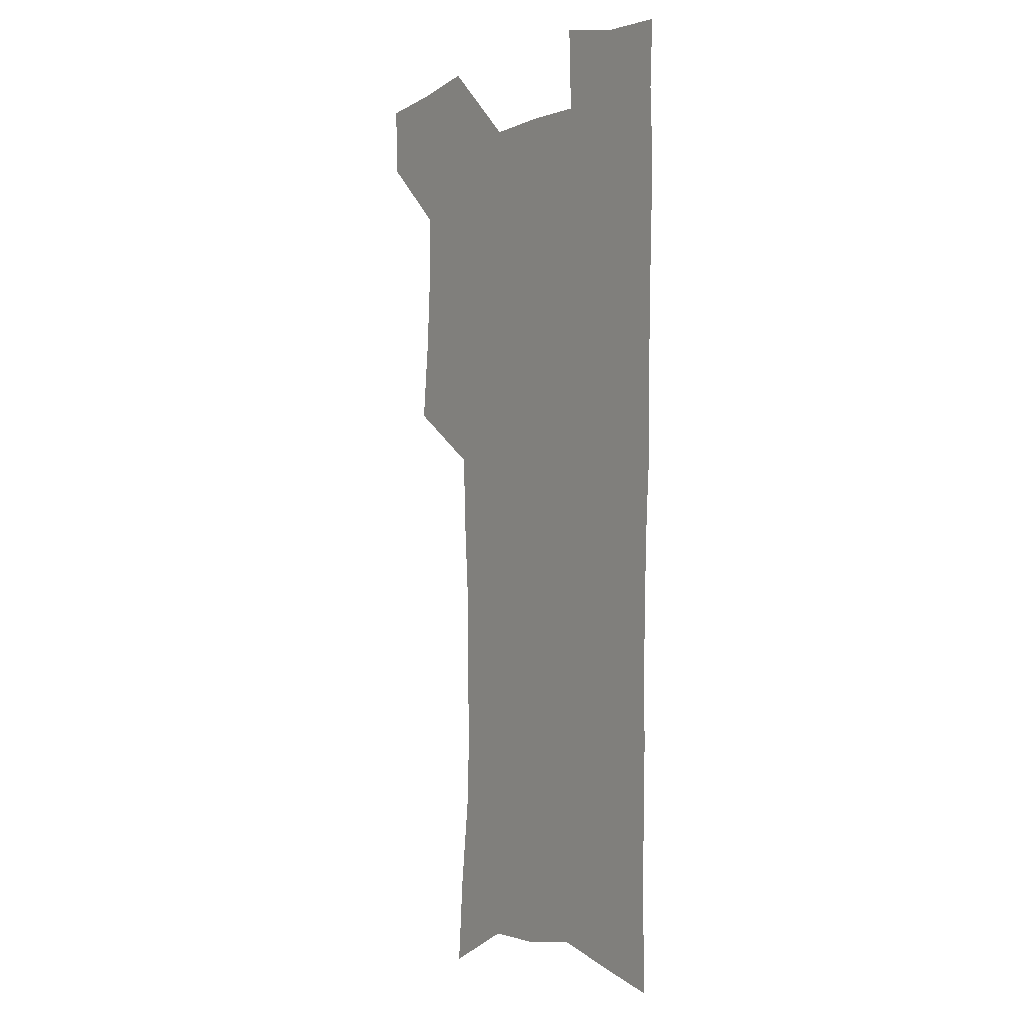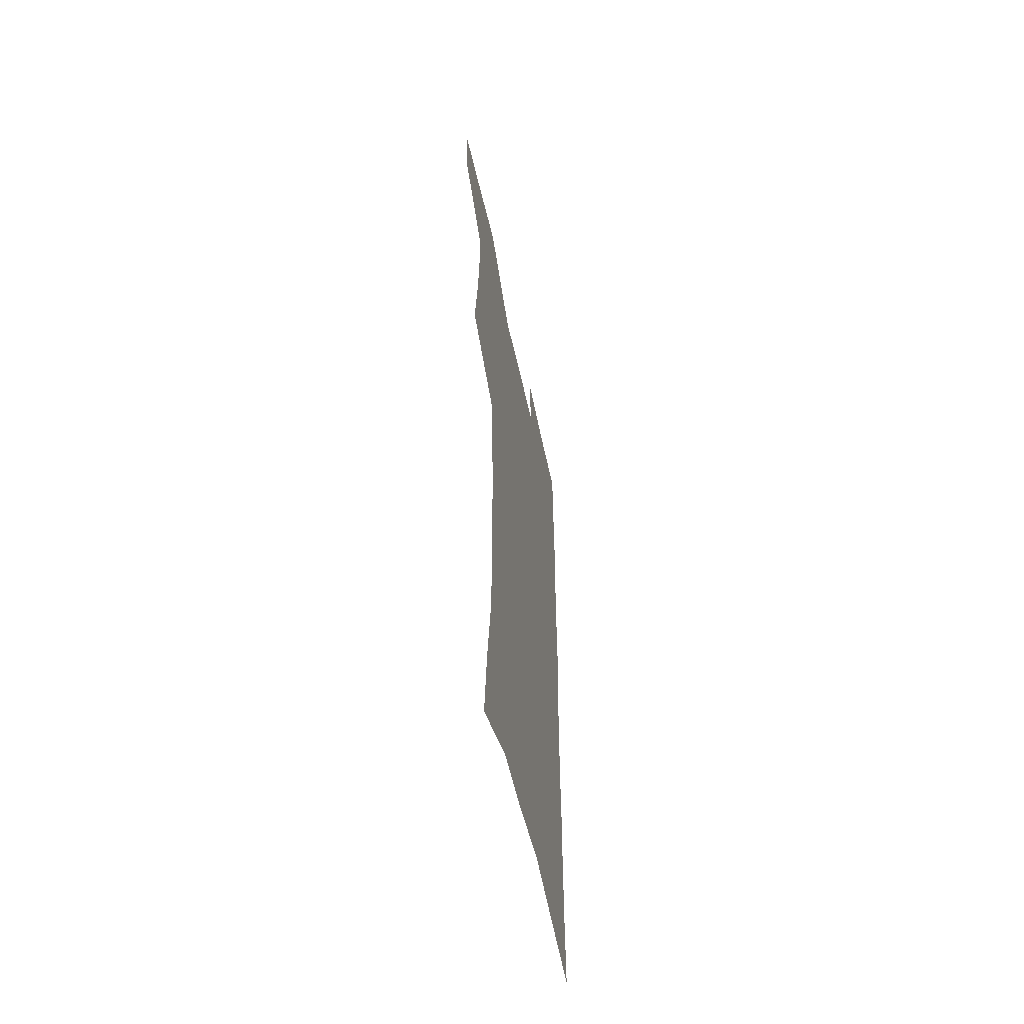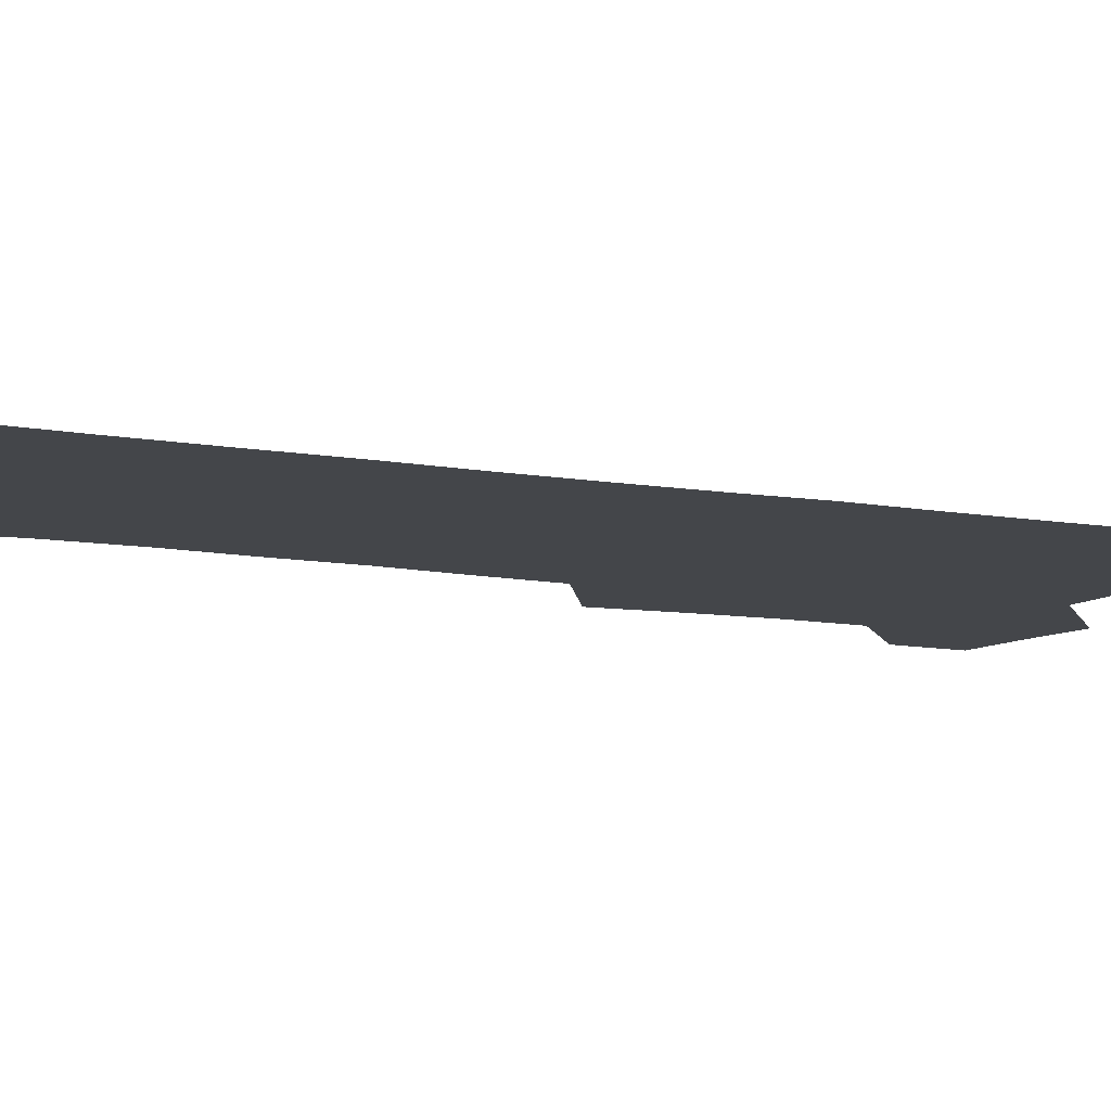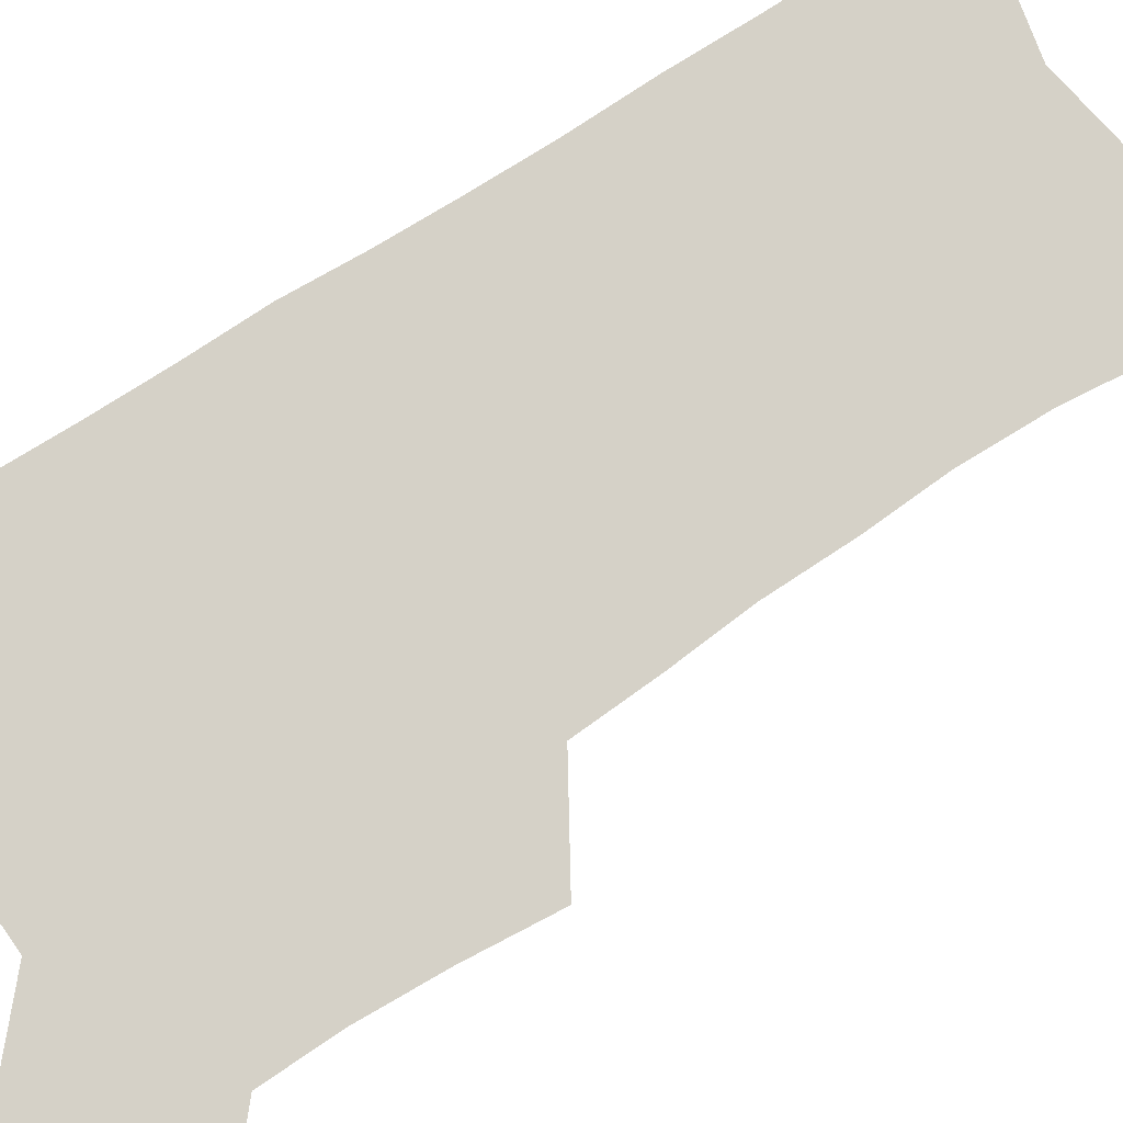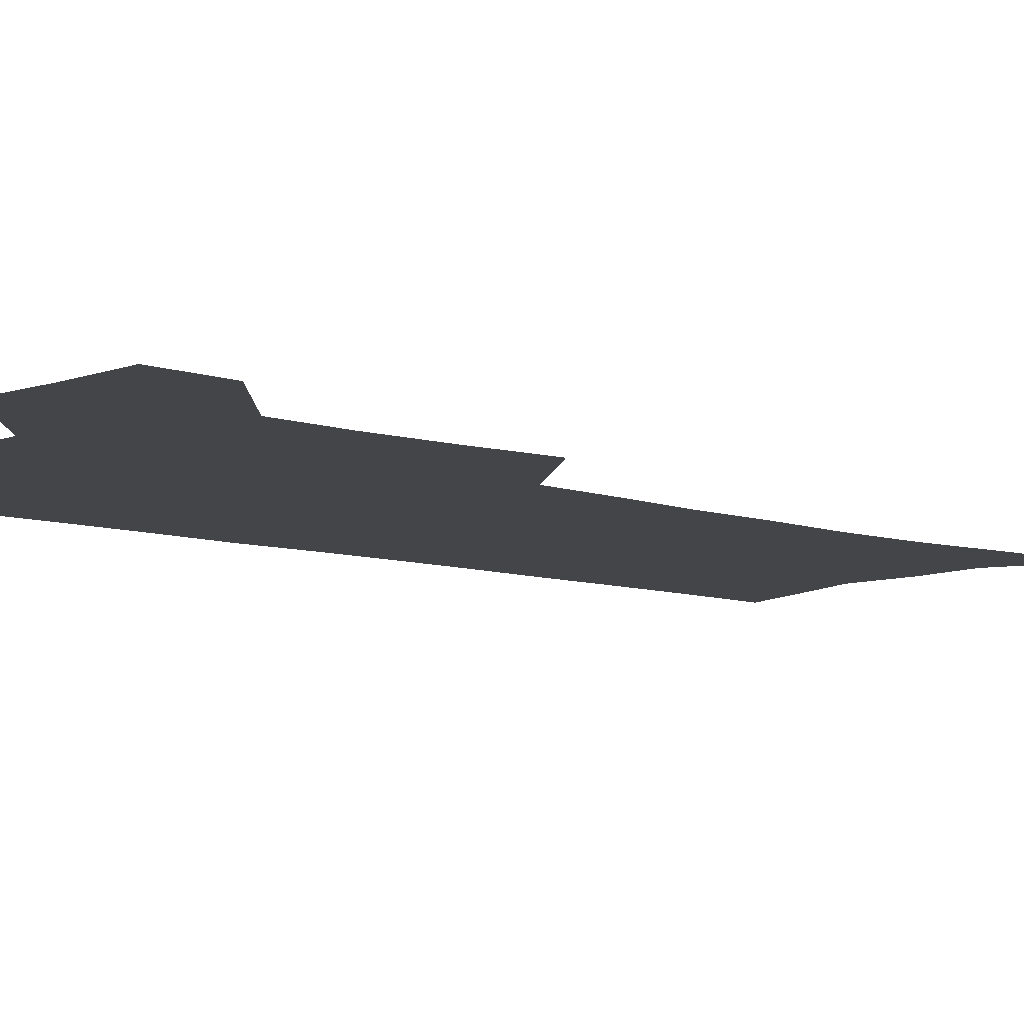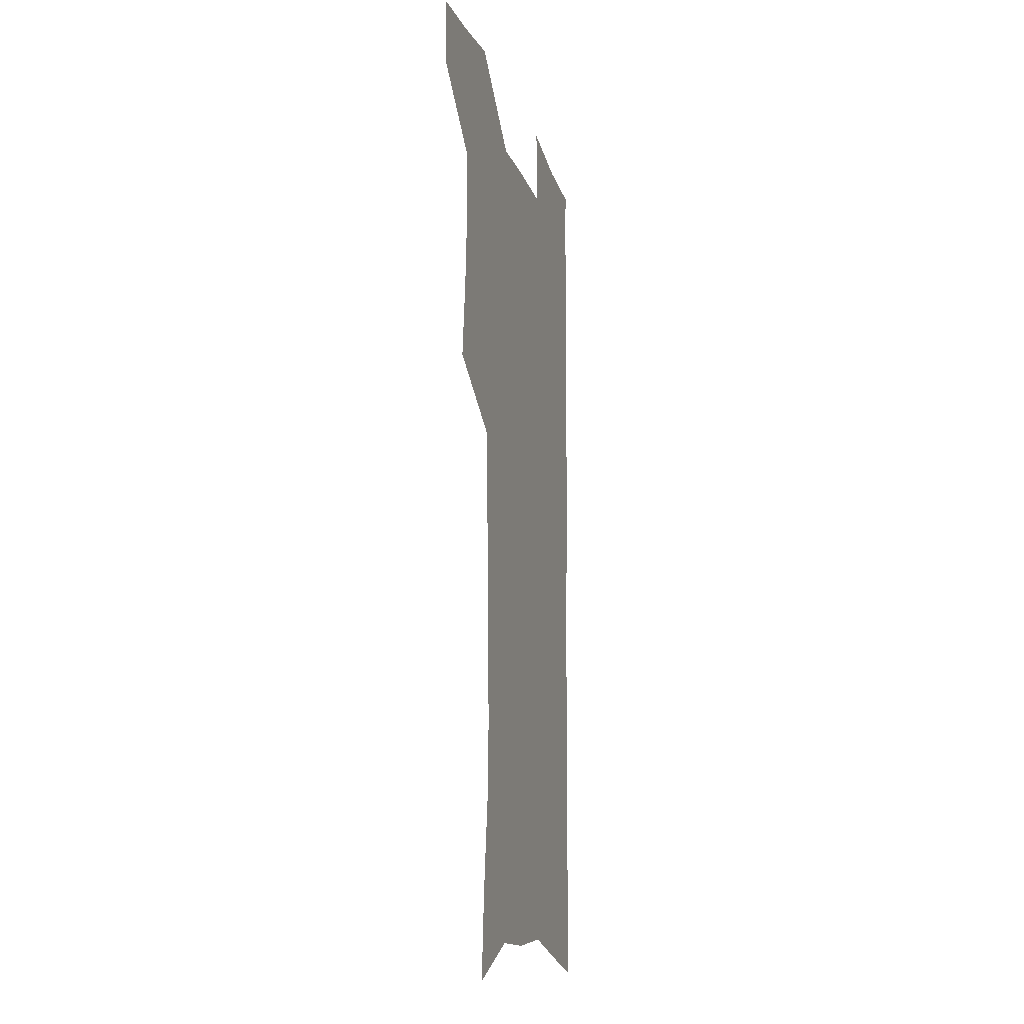
<metadata>
{"format":"obj","ext":"obj","renderer":"f3d","projection":"perspective","resolution":1024,"background":"white","views":[{"elev":-1.1,"azim":56.6,"up":"+Y"},{"elev":-59.0,"azim":-77.4,"up":"+Y"},{"elev":-9.6,"azim":63.3,"up":"+Z"},{"elev":78.7,"azim":-123.3,"up":"+Z"},{"elev":-9.1,"azim":-130.7,"up":"+Z"},{"elev":-16.0,"azim":-74.3,"up":"+Y"}]}
</metadata>
<code>
v 480.7 535.6 0
v 480.2 564.6 0
v 507.3 412 0
v 510.7 445.7 0
v 512.7 477.3 0
v 512.4 507.1 0
v 514.1 536.4 0
v 509.7 567.4 0
v 539.9 154.6 0
v 542.7 191.1 0
v 547.4 229.5 0
v 548.5 262.9 0
v 547.2 293.2 0
v 547.3 326.8 0
v 545.2 357.5 0
v 543.9 389.1 0
v 544.8 421.4 0
v 544.9 451.3 0
v 545.5 480.7 0
v 547.4 509.5 0
v 544.1 538.5 0
v 538.5 571.8 0
v 573.4 171.9 0
v 576.6 209.5 0
v 577.6 242.8 0
v 577.3 273.7 0
v 575.8 302.8 0
v 576.3 336 0
v 576.2 367.3 0
v 575.9 397.3 0
v 575.2 426 0
v 575.9 455.2 0
v 575.5 482.9 0
v 575.6 510.5 0
v 574.6 538.5 0
v 600.1 172.4 0
v 603.4 217.1 0
v 603.8 248.6 0
v 603.3 278.2 0
v 603.6 310.6 0
v 603.3 340.9 0
v 603.2 370.8 0
v 603.1 399.6 0
v 603.2 428.5 0
v 603.5 456.5 0
v 603.8 484 0
v 603.6 511 0
v 603 539.5 0
v 627.8 176.9 0
v 628.5 216.1 0
v 629 248.2 0
v 628.9 280.6 0
v 629.2 309.9 0
v 629.1 341.7 0
v 629.3 371 0
v 629.6 399.6 0
v 630 428 0
v 630.4 456.2 0
v 630.8 483.7 0
v 631.2 511 0
v 631.6 538.9 0
v 630.4 573.3 0
v 655.4 170.7 0
v 654.3 212.1 0
v 655.5 242.4 0
v 654.8 276.8 0
v 654.9 308.1 0
v 655.3 338.4 0
v 655.7 368.3 0
v 656.4 397.4 0
v 657.3 426 0
v 658 454.5 0
v 658.5 482.6 0
v 658.5 510.5 0
v 659.9 537.4 0
v 661.4 566.9 0
v 683.3 164.9 0
v 682.8 201.6 0
v 683.2 234.5 0
v 683.9 266.3 0
v 683.7 298.9 0
v 684.4 329.9 0
v 685.5 360.2 0
v 687.5 389.6 0
v 687.4 420.5 0
v 687.9 450.4 0
v 688.9 479.4 0
v 689.7 508.2 0
v 688.5 537.2 0
v 689.7 565.1 0
f 6 7 1
f 1 7 2
f 7 8 2
f 16 17 3
f 3 17 4
f 17 18 4
f 4 18 5
f 18 19 5
f 5 19 6
f 19 20 6
f 6 20 7
f 20 21 7
f 7 21 8
f 21 22 8
f 9 23 10
f 23 24 10
f 10 24 11
f 24 25 11
f 11 25 12
f 25 26 12
f 12 26 13
f 26 27 13
f 13 27 14
f 27 28 14
f 14 28 15
f 28 29 15
f 15 29 16
f 29 30 16
f 16 30 17
f 30 31 17
f 17 31 18
f 31 32 18
f 18 32 19
f 32 33 19
f 19 33 20
f 33 34 20
f 20 34 21
f 34 35 21
f 21 35 22
f 23 36 24
f 36 37 24
f 24 37 25
f 37 38 25
f 25 38 26
f 38 39 26
f 26 39 27
f 39 40 27
f 27 40 28
f 40 41 28
f 28 41 29
f 41 42 29
f 29 42 30
f 42 43 30
f 30 43 31
f 43 44 31
f 31 44 32
f 44 45 32
f 32 45 33
f 45 46 33
f 33 46 34
f 46 47 34
f 34 47 35
f 47 48 35
f 36 49 37
f 49 50 37
f 37 50 38
f 50 51 38
f 38 51 39
f 51 52 39
f 39 52 40
f 52 53 40
f 40 53 41
f 53 54 41
f 41 54 42
f 54 55 42
f 42 55 43
f 55 56 43
f 43 56 44
f 56 57 44
f 44 57 45
f 57 58 45
f 45 58 46
f 58 59 46
f 46 59 47
f 59 60 47
f 47 60 48
f 60 61 48
f 49 63 50
f 63 64 50
f 50 64 51
f 64 65 51
f 51 65 52
f 65 66 52
f 52 66 53
f 66 67 53
f 53 67 54
f 67 68 54
f 54 68 55
f 68 69 55
f 55 69 56
f 69 70 56
f 56 70 57
f 70 71 57
f 57 71 58
f 71 72 58
f 58 72 59
f 72 73 59
f 59 73 60
f 73 74 60
f 60 74 61
f 74 75 61
f 61 75 62
f 75 76 62
f 63 77 64
f 77 78 64
f 64 78 65
f 78 79 65
f 65 79 66
f 79 80 66
f 66 80 67
f 80 81 67
f 67 81 68
f 81 82 68
f 68 82 69
f 82 83 69
f 69 83 70
f 83 84 70
f 70 84 71
f 84 85 71
f 71 85 72
f 85 86 72
f 72 86 73
f 86 87 73
f 73 87 74
f 87 88 74
f 74 88 75
f 88 89 75
f 75 89 76
f 89 90 76

</code>
